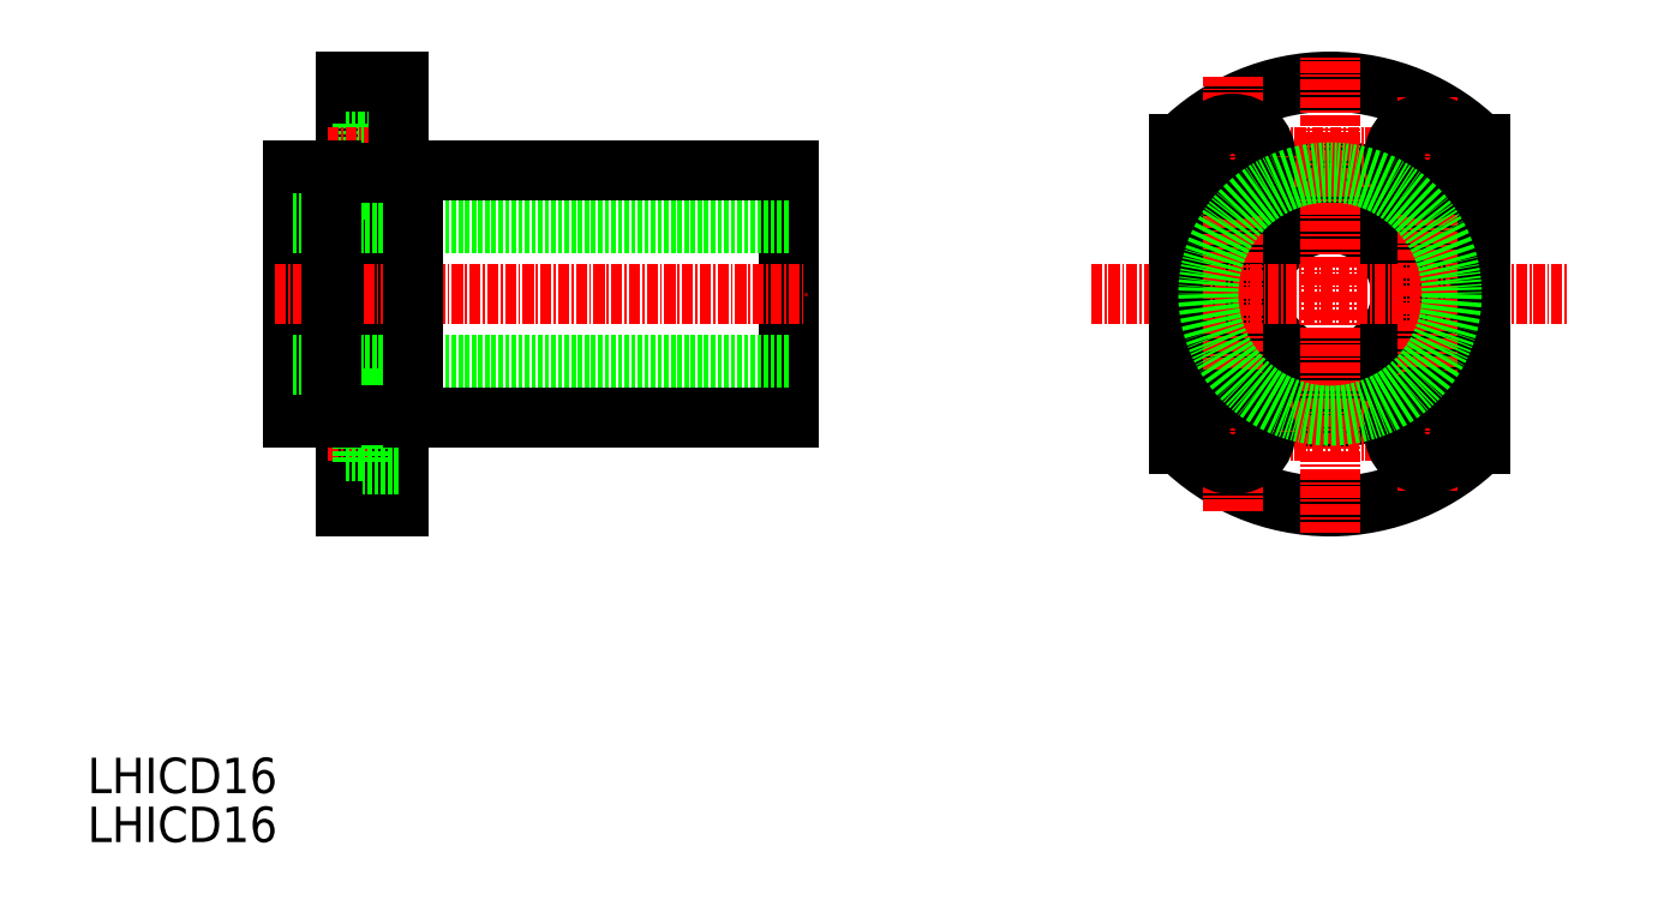
<metadata>
{"format":"dxf","ext":"dxf","renderer":"ezdxf+matplotlib","layout":"modelspace","background":"white","min_lineweight":24,"dpi":150}
</metadata>
<code>
0
SECTION
2
ENTITIES
0
TEXT
8
0
10
290.1
20
133
30
0
40
4
1
LHICD16
0
TEXT
8
0
10
290.1
20
127.5
30
0
40
4
1
LHICD16
0
LINE
8
0
10
313.3
20
203.4
30
0
11
313.3
21
175.4
31
0
0
LINE
8
0
10
319.3
20
213.4
30
0
11
319.3
21
165.4
31
0
0
LINE
8
0
10
321.2
20
208.6
30
0
11
321.2
21
201.1
31
0
0
LINE
8
0
10
325.3
20
201.1
30
0
11
321.2
21
201.1
31
0
0
LINE
8
0
10
325.3
20
208.6
30
0
11
321.2
21
208.6
31
0
0
LINE
8
0
10
321.2
20
202.6
30
0
11
319.3
21
202.6
31
0
0
LINE
8
0
10
321.2
20
207.1
30
0
11
319.3
21
207.1
31
0
0
LINE
8
CENTER
10
317.3
20
173.9
30
0
11
327.3
21
173.9
31
0
0
LINE
8
CENTER
10
317.3
20
204.9
30
0
11
327.3
21
204.9
31
0
0
LINE
8
0
10
325.3
20
213.4
30
0
11
325.3
21
165.4
31
0
0
LINE
8
0
10
319.3
20
165.4
30
0
11
325.3
21
165.4
31
0
0
LINE
8
0
10
319.3
20
213.4
30
0
11
325.3
21
213.4
31
0
0
LINE
8
0
10
369.3
20
203.4
30
0
11
369.3
21
175.4
31
0
0
LINE
8
0
10
313.3
20
175.4
30
0
11
317.7
21
175.4
31
0
0
LINE
8
0
10
313.3
20
203.4
30
0
11
317.7
21
203.4
31
0
0
LINE
8
0
10
313.3
20
181.4
30
0
11
369.3
21
181.4
31
0
0
LINE
8
0
10
313.3
20
197.4
30
0
11
369.3
21
197.4
31
0
0
LINE
8
CENTER
10
311.3
20
189.4
30
0
11
371.3
21
189.4
31
0
0
LINE
8
0
10
326.9
20
175.4
30
0
11
369.3
21
175.4
31
0
0
LINE
8
0
10
326.9
20
203.4
30
0
11
369.3
21
203.4
31
0
0
LINE
8
0
10
321.2
20
171.6
30
0
11
319.3
21
171.6
31
0
0
LINE
8
0
10
325.3
20
170.1
30
0
11
321.2
21
170.1
31
0
0
LINE
8
0
10
321.2
20
177.6
30
0
11
321.2
21
170.1
31
0
0
LINE
8
0
10
321.2
20
176.1
30
0
11
319.3
21
176.1
31
0
0
LINE
8
0
10
325.3
20
177.6
30
0
11
321.2
21
177.6
31
0
0
LINE
8
0
10
326.9
20
203.4
30
0
11
326.9
21
175.4
31
0
0
LINE
8
0
10
317.7
20
203.4
30
0
11
317.7
21
175.4
31
0
0
LINE
8
0
10
325.3
20
203.1
30
0
11
326.9
21
203.1
31
0
0
LINE
8
0
10
317.7
20
203.1
30
0
11
319.3
21
203.1
31
0
0
LINE
8
0
10
317.7
20
175.6
30
0
11
319.3
21
175.6
31
0
0
LINE
8
0
10
325.3
20
175.6
30
0
11
326.9
21
175.6
31
0
0
CIRCLE
8
0
10
430.4
20
189.4
30
0
40
8
0
CIRCLE
8
0
10
430.4
20
189.4
30
0
40
14
0
ARC
8
0
10
430.4
20
189.4
30
0
40
24
50
224.9
51
315.1
0
ARC
8
0
10
430.4
20
189.4
30
0
40
24
50
44.9
51
135.1
0
LINE
8
CENTER
10
403.4
20
189.4
30
0
11
457.4
21
189.4
31
0
0
LINE
8
CENTER
10
410.4
20
204.9
30
0
11
448.2
21
204.9
31
0
0
LINE
8
CENTER
10
410.4
20
173.9
30
0
11
448.2
21
173.9
31
0
0
LINE
8
0
10
413.4
20
172.4
30
0
11
413.4
21
206.3
31
0
0
LINE
8
CENTER
10
430.4
20
162.4
30
0
11
430.4
21
216.4
31
0
0
LINE
8
CENTER
10
419.4
20
164.9
30
0
11
419.4
21
213.9
31
0
0
CIRCLE
8
0
10
419.4
20
173.9
30
0
40
2.25
0
CIRCLE
8
0
10
419.4
20
173.9
30
0
40
3.75
0
CIRCLE
8
0
10
419.4
20
204.9
30
0
40
2.25
0
CIRCLE
8
0
10
419.4
20
204.9
30
0
40
3.75
0
LINE
8
0
10
447.4
20
172.4
30
0
11
447.4
21
206.3
31
0
0
LINE
8
CENTER
10
441.4
20
167.1
30
0
11
441.4
21
211.6
31
0
0
CIRCLE
8
0
10
441.4
20
173.9
30
0
40
3.75
0
CIRCLE
8
0
10
441.4
20
173.9
30
0
40
2.25
0
CIRCLE
8
0
10
441.4
20
204.9
30
0
40
3.75
0
CIRCLE
8
0
10
441.4
20
204.9
30
0
40
2.25
0
CIRCLE
8
0
10
430.4
20
189.4
30
0
40
13.75
0
ENDSEC
0
EOF

</code>
